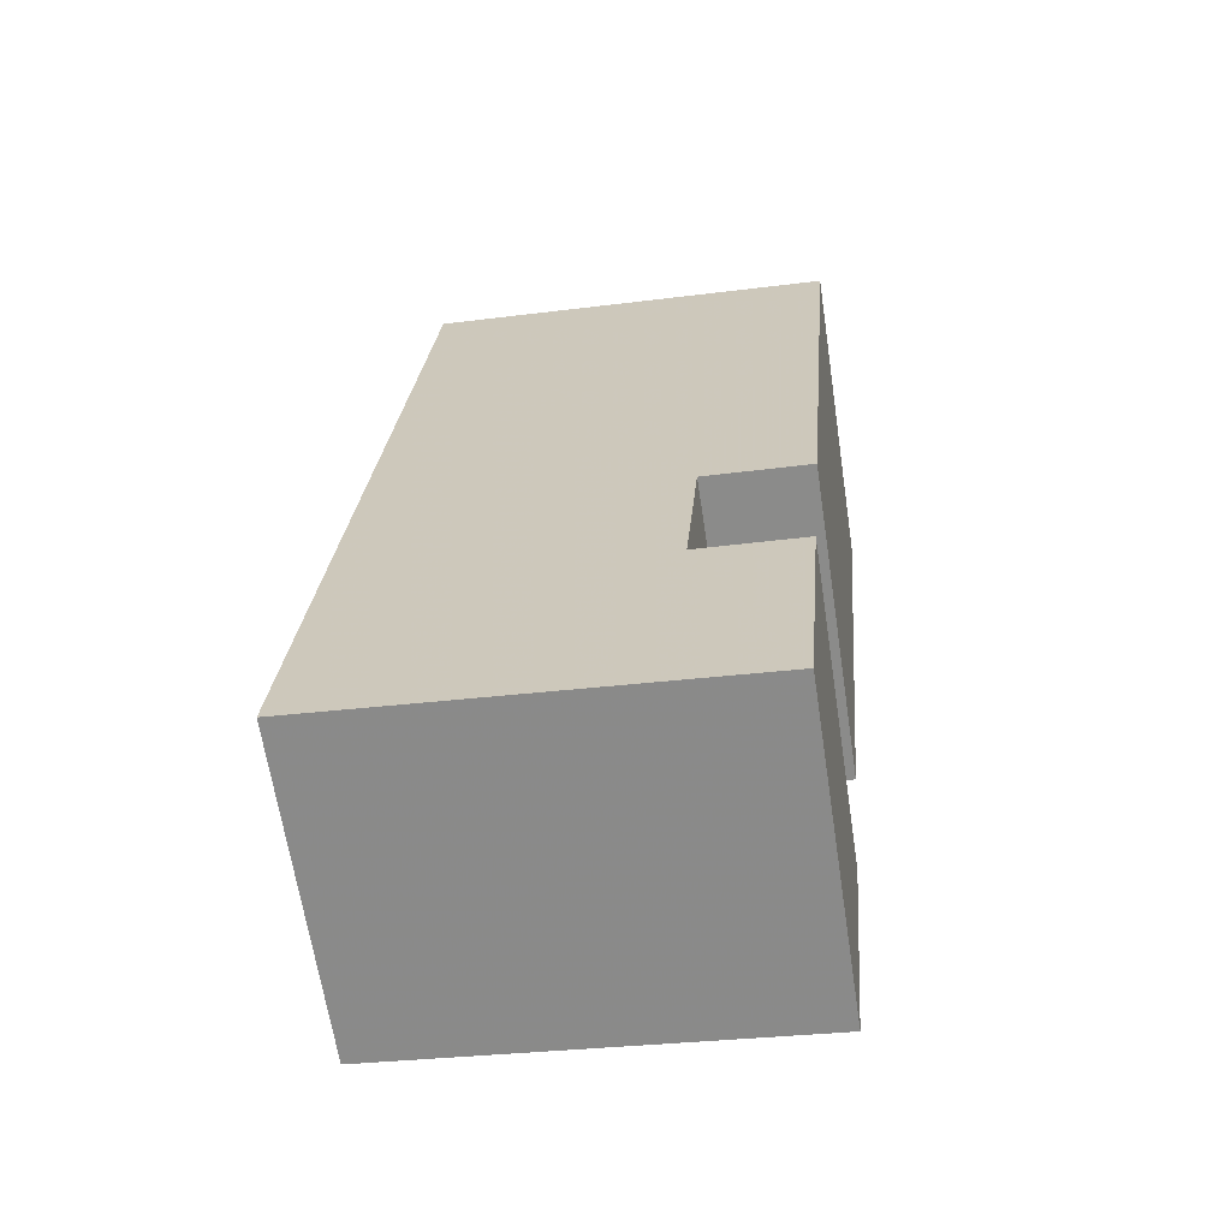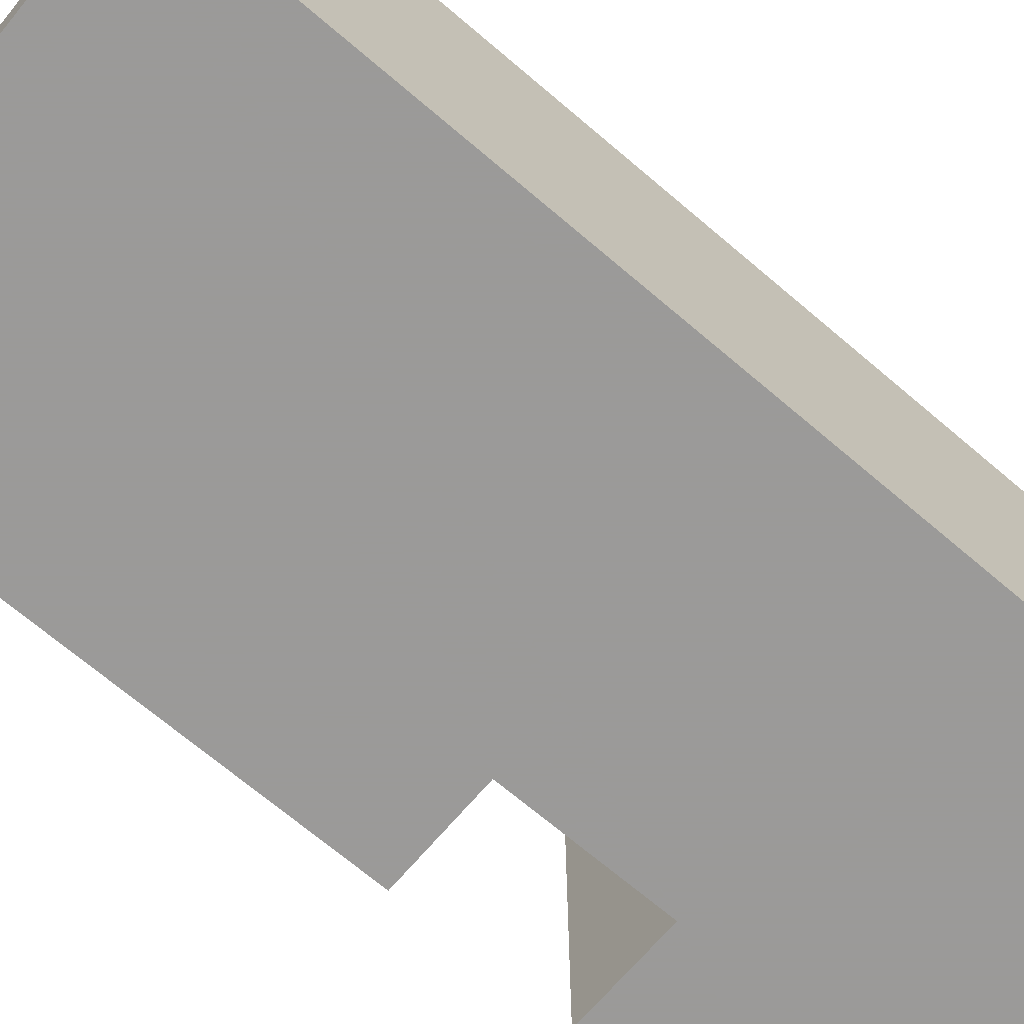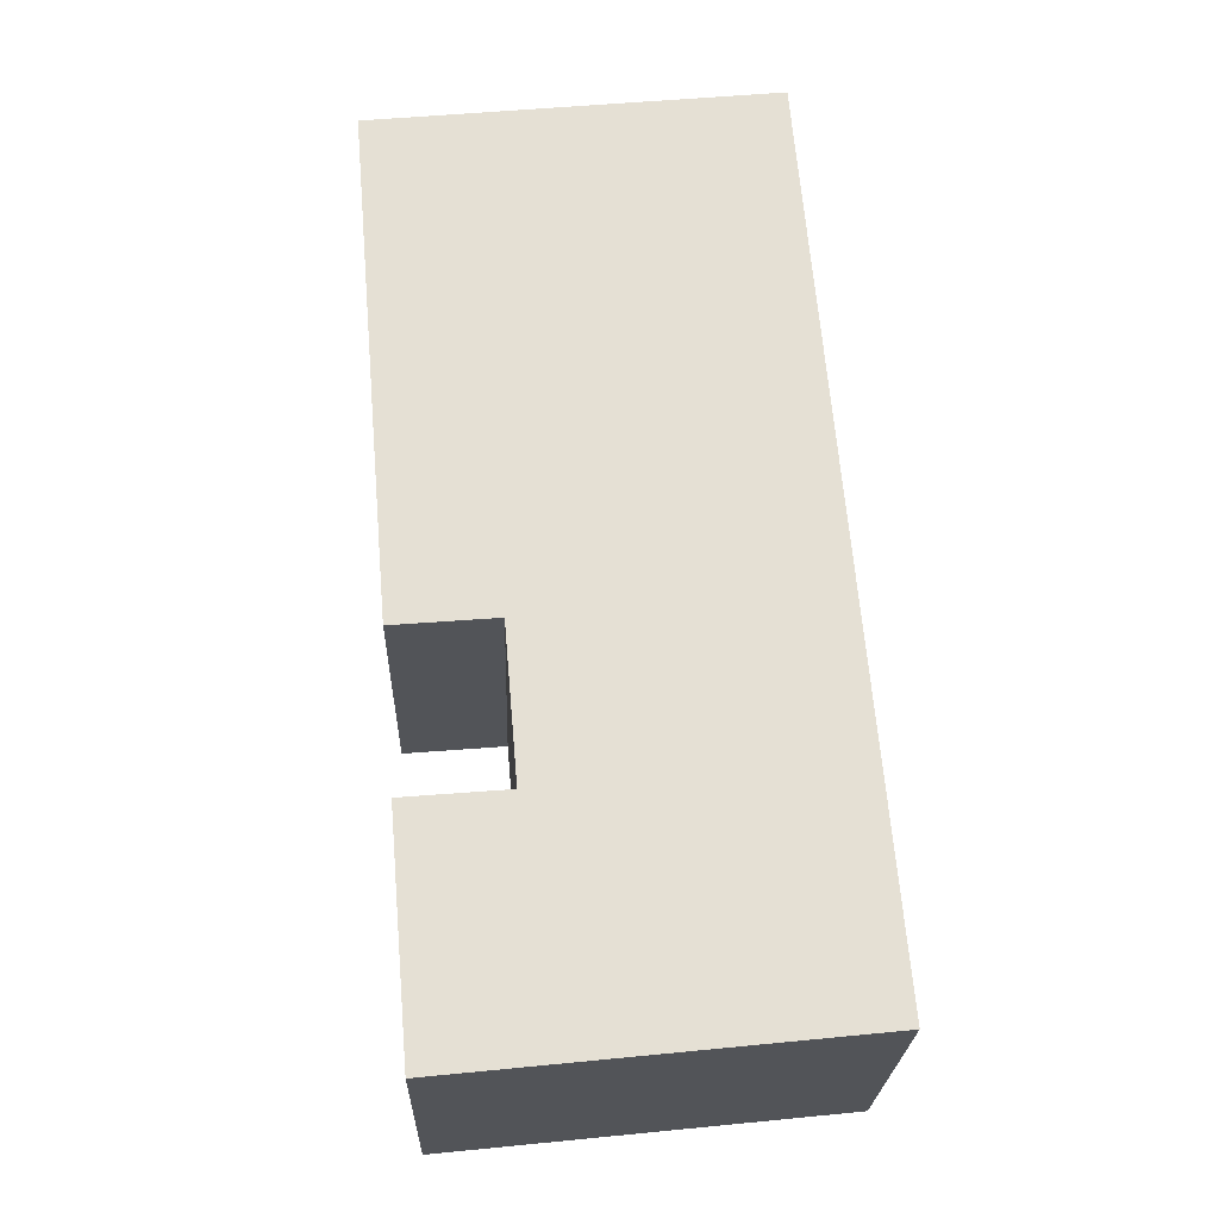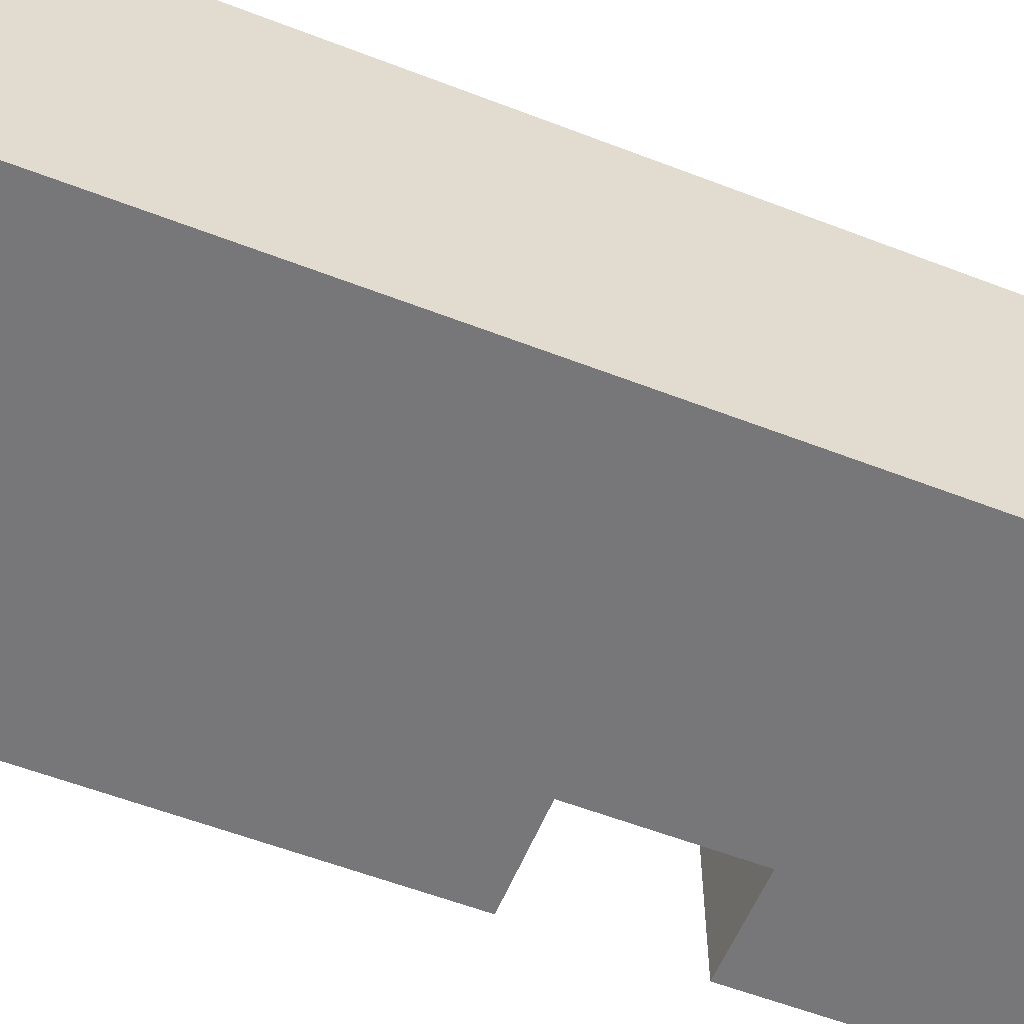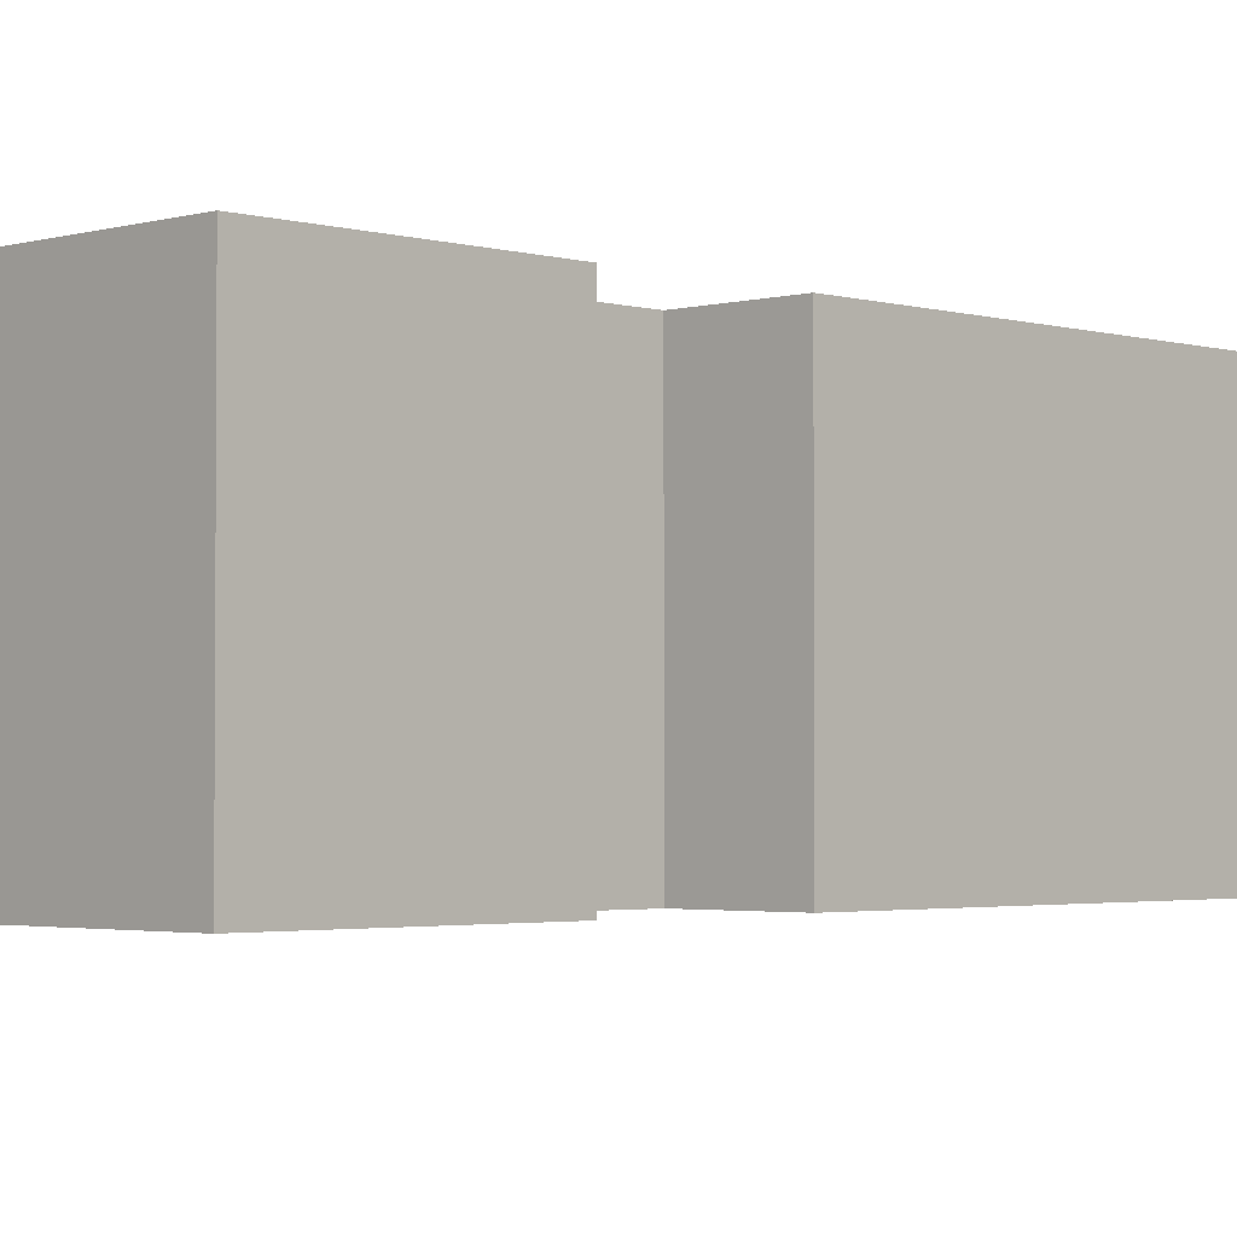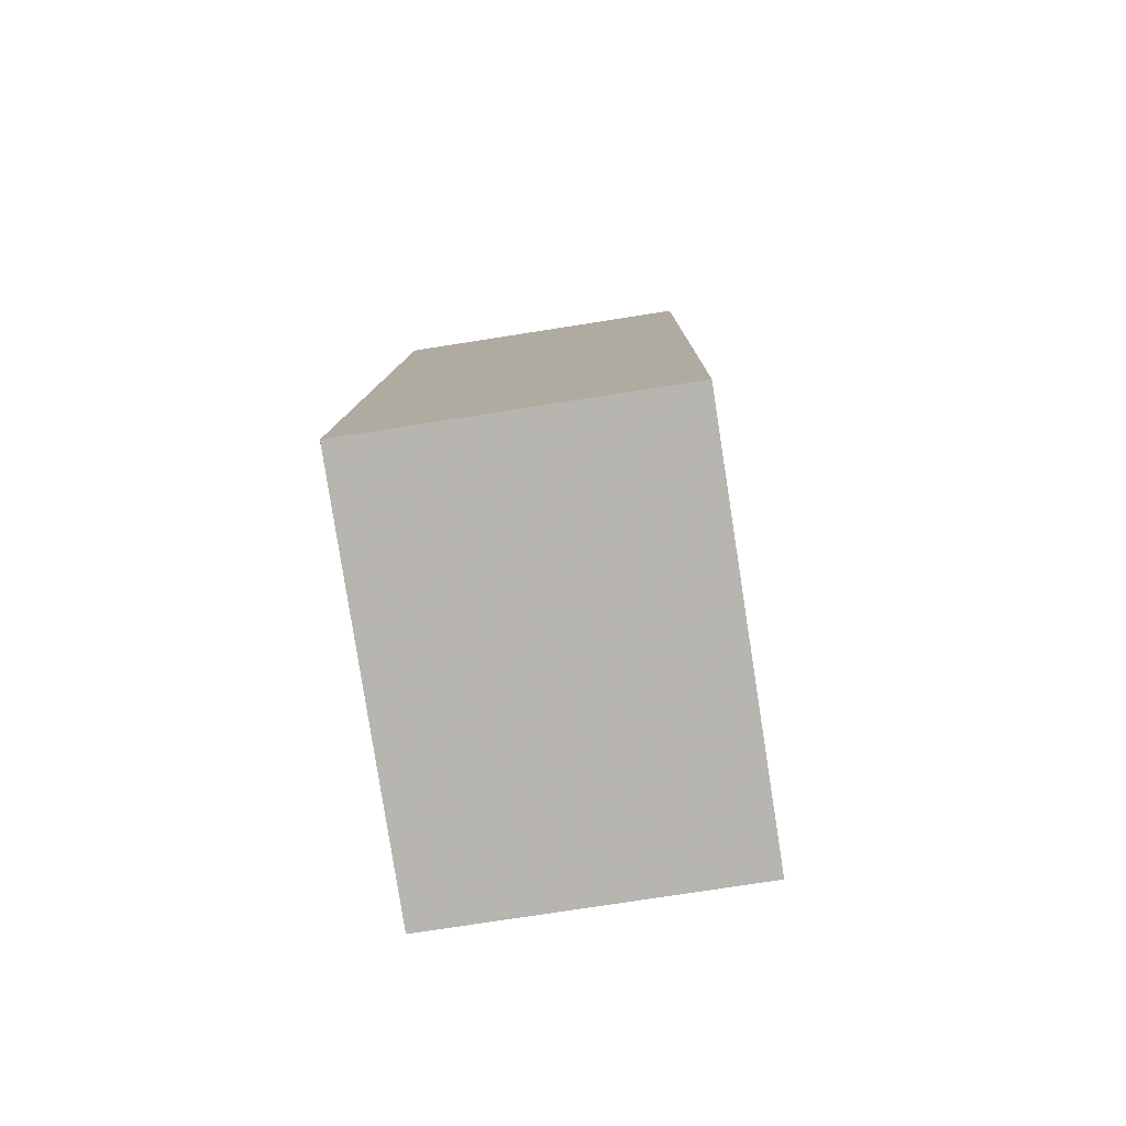
<metadata>
{"format":"obj","ext":"obj","renderer":"f3d","projection":"perspective","resolution":1024,"background":"white","views":[{"elev":-65.2,"azim":-171.4,"up":"+Z"},{"elev":-69.5,"azim":44.7,"up":"+Y"},{"elev":-24.1,"azim":-1.8,"up":"+Z"},{"elev":-57.2,"azim":63.2,"up":"+Y"},{"elev":-2.5,"azim":-140.7,"up":"+Y"},{"elev":-75.1,"azim":98.9,"up":"+Z"}]}
</metadata>
<code>
v -4.774 0.1598 -5.197
v -4.793 0.1598 -5.198
v -4.801 0.1598 -5.104
v -4.787 0.1598 -5.268
v -4.791 0.1598 -5.226
v -4.772 0.1598 -5.225
v -4.727 0.1598 -5.096
v -4.713 0.1598 -5.261
v -4.801 0.1035 -5.104
v -4.793 0.1035 -5.198
v -4.774 0.1035 -5.197
v -4.772 0.1035 -5.225
v -4.791 0.1035 -5.226
v -4.787 0.1035 -5.268
v -4.727 0.1035 -5.096
v -4.713 0.1035 -5.261
v -4.801 0.1035 -5.104
v -4.727 0.1035 -5.096
v -4.727 0.1598 -5.096
v -4.801 0.1598 -5.104
v -4.793 0.1035 -5.198
v -4.801 0.1035 -5.104
v -4.801 0.1598 -5.104
v -4.793 0.1598 -5.198
v -4.774 0.1035 -5.197
v -4.793 0.1035 -5.198
v -4.793 0.1598 -5.198
v -4.774 0.1598 -5.197
v -4.772 0.1035 -5.225
v -4.774 0.1035 -5.197
v -4.774 0.1598 -5.197
v -4.772 0.1598 -5.225
v -4.791 0.1035 -5.226
v -4.772 0.1035 -5.225
v -4.772 0.1598 -5.225
v -4.791 0.1598 -5.226
v -4.787 0.1035 -5.268
v -4.791 0.1035 -5.226
v -4.791 0.1598 -5.226
v -4.787 0.1598 -5.268
v -4.713 0.1035 -5.261
v -4.787 0.1035 -5.268
v -4.787 0.1598 -5.268
v -4.713 0.1598 -5.261
v -4.727 0.1035 -5.096
v -4.713 0.1035 -5.261
v -4.713 0.1598 -5.261
v -4.727 0.1598 -5.096
f 1 2 3
f 4 5 6
f 1 3 7
f 6 1 7
f 4 6 7
f 8 4 7
f 9 10 11
f 12 13 14
f 15 9 11
f 15 11 12
f 15 12 14
f 16 15 14
f 17 18 19
f 17 19 20
f 21 22 23
f 21 23 24
f 25 26 27
f 25 27 28
f 29 30 31
f 29 31 32
f 33 34 35
f 33 35 36
f 37 38 39
f 37 39 40
f 41 42 43
f 41 43 44
f 45 46 47
f 45 47 48

</code>
